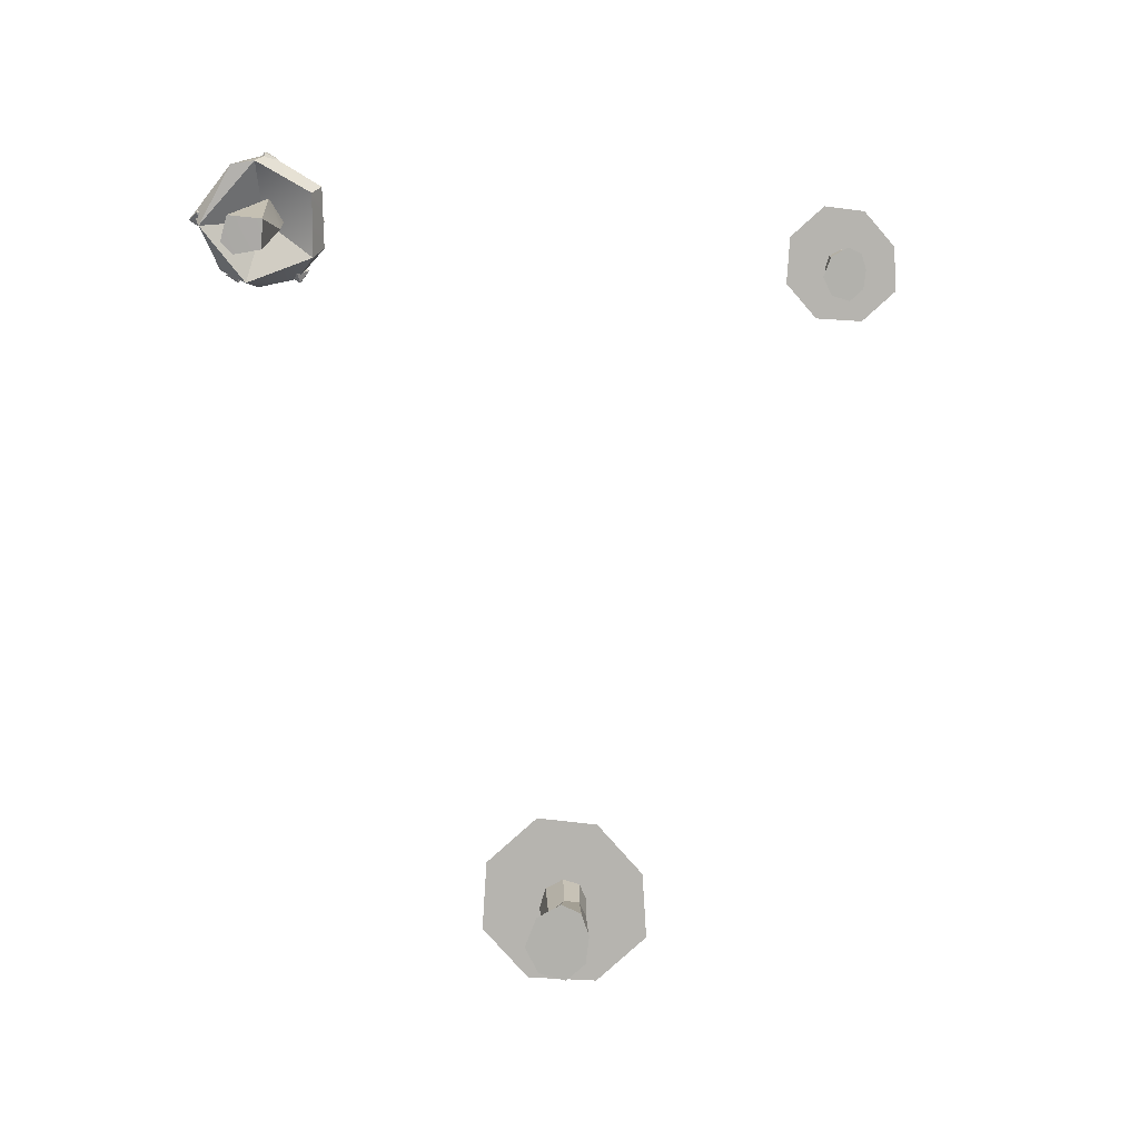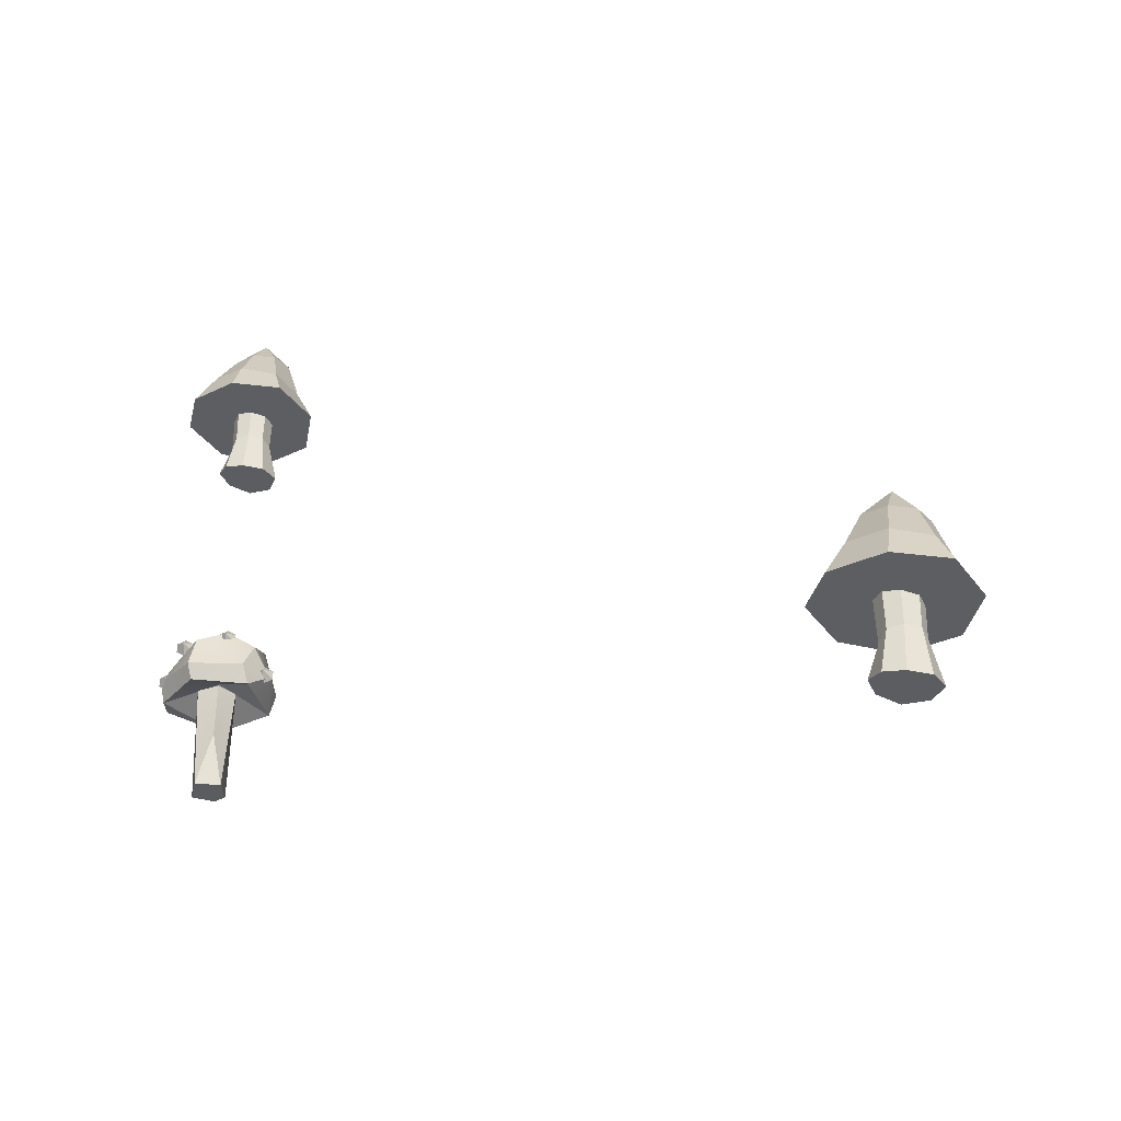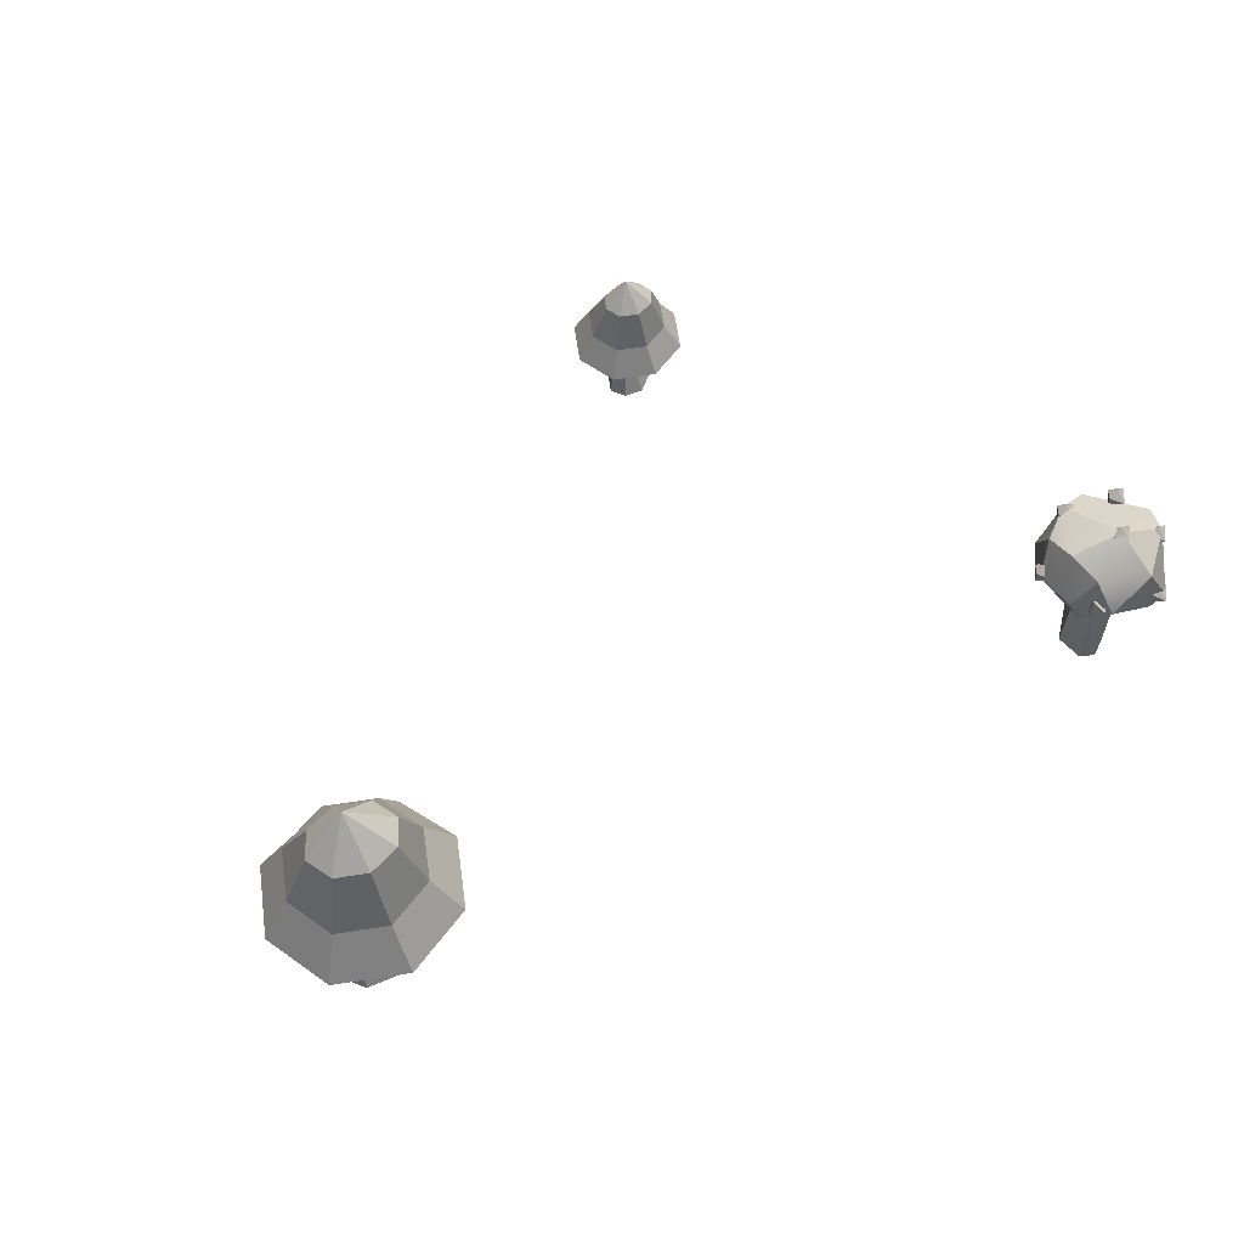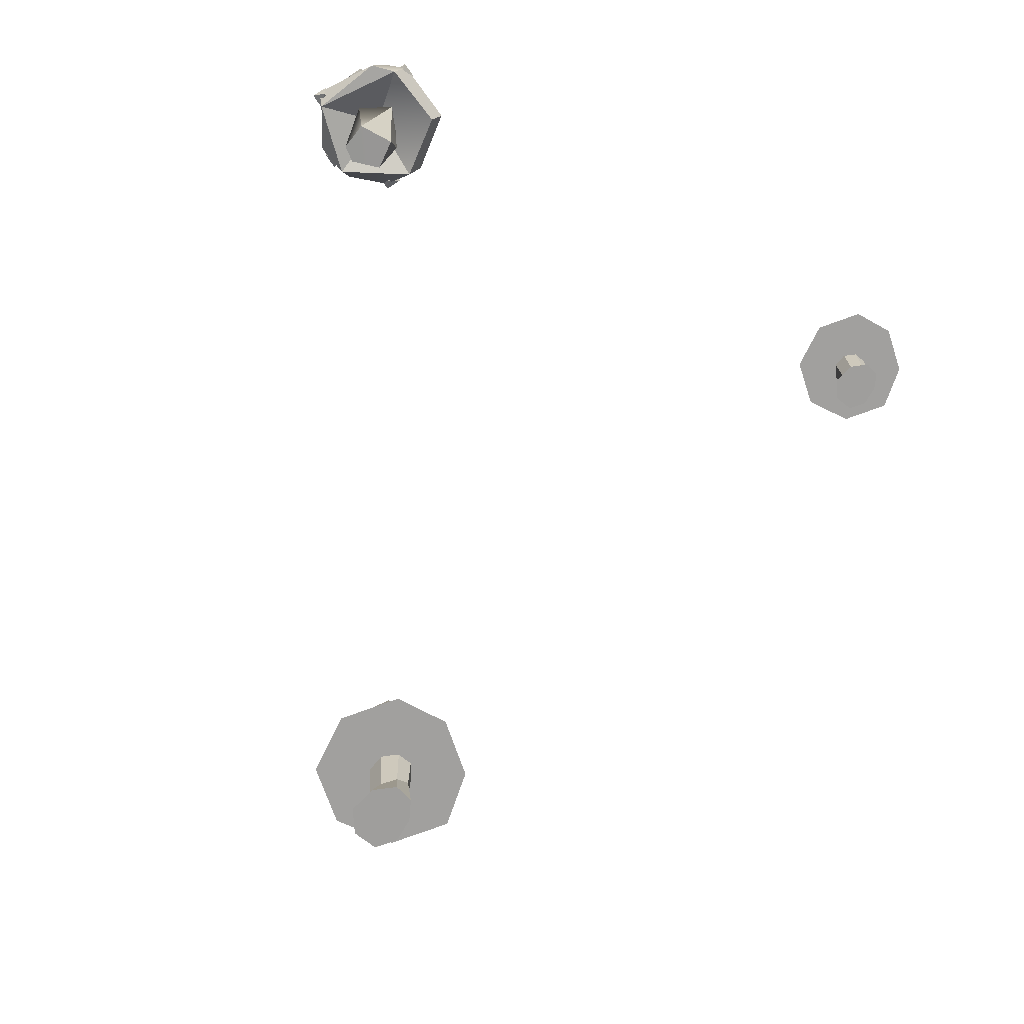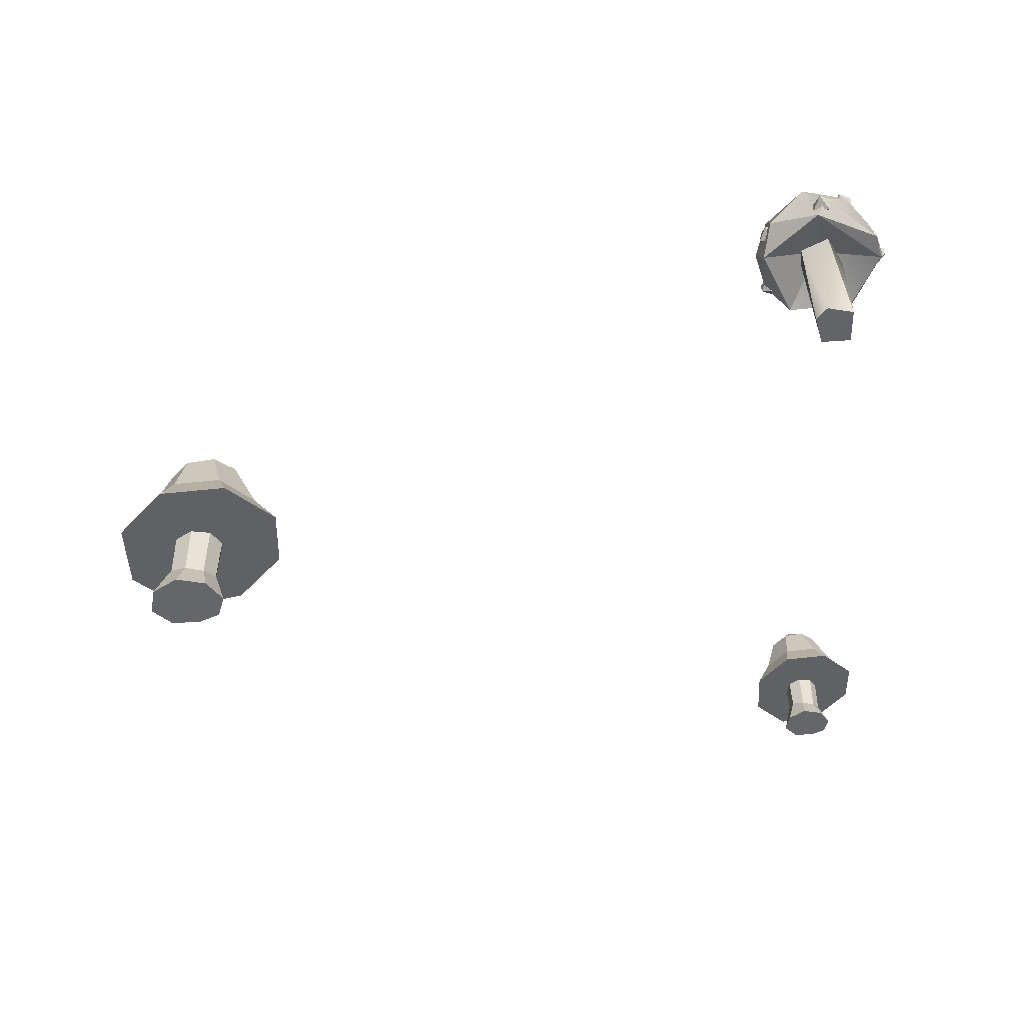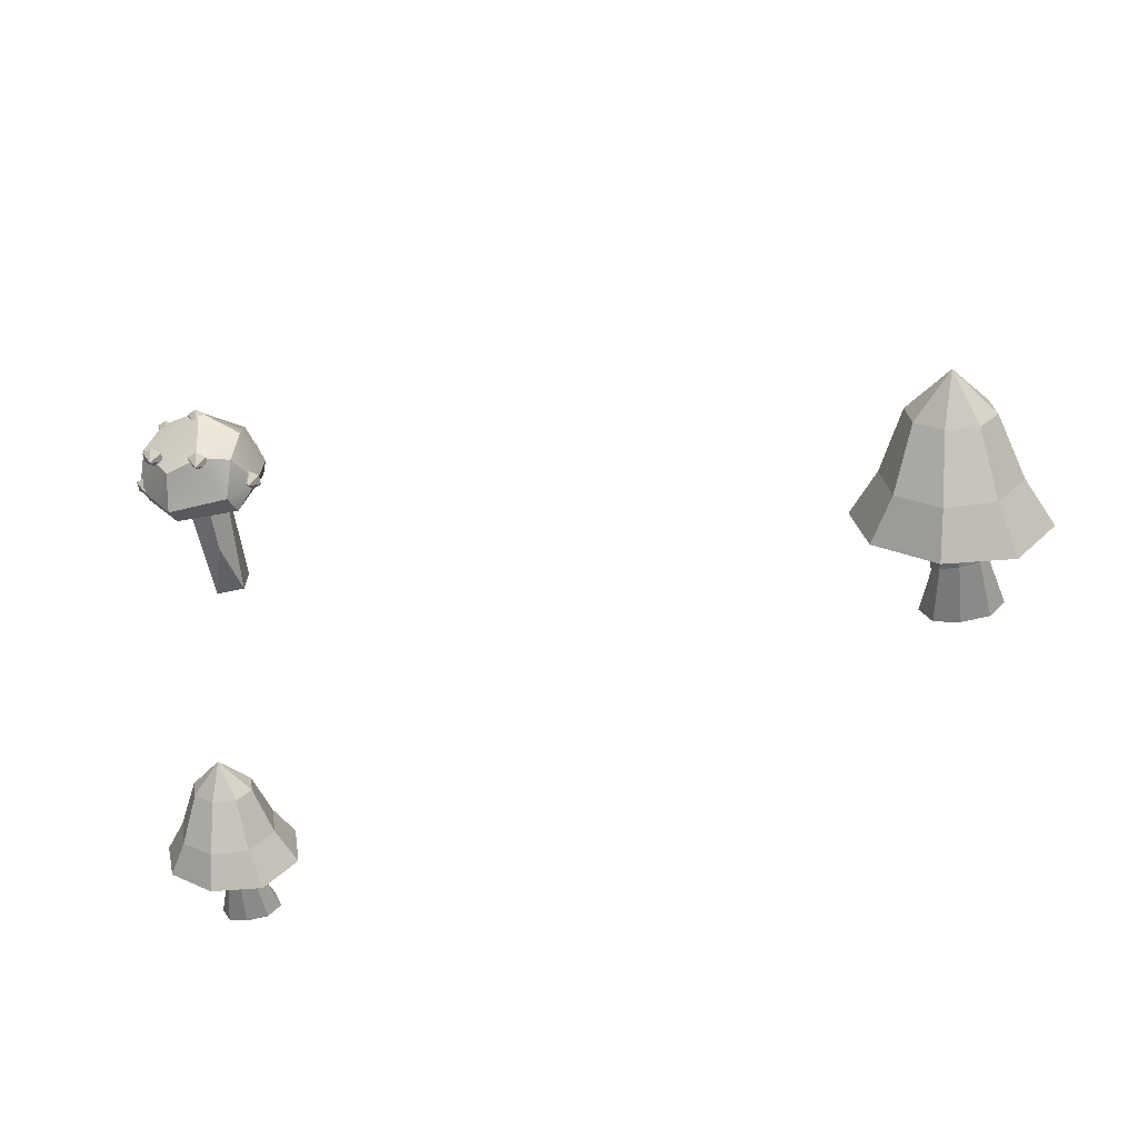
<metadata>
{"format":"obj","ext":"obj","renderer":"f3d","projection":"perspective","resolution":1024,"background":"white","views":[{"elev":-75.7,"azim":95.1,"up":"+Y"},{"elev":-35.2,"azim":177.9,"up":"+Y"},{"elev":54.4,"azim":-44.5,"up":"+Y"},{"elev":-67.9,"azim":72.4,"up":"+Y"},{"elev":-50.9,"azim":11.8,"up":"+Y"},{"elev":-57.8,"azim":-171.6,"up":"+Z"}]}
</metadata>
<code>
o Mushroom_01_LOD1.001
v 16.15 24.31 -77.85
v 16.71 24.66 -77.78
v 16.07 24.94 -77.18
v 15.59 24.59 -77.91
v 16.23 24.94 -78.51
v 16.71 25.29 -77.78
v 15.59 25.22 -77.91
v 16.15 25.57 -77.85
v 12.79 14.82 -75.74
v 12.65 22.14 -76.69
v 13.69 22.14 -77.72
v 15.12 22.12 -77.05
v 14.45 22.13 -75.15
v 12.78 22.13 -75.65
v 13.62 18.23 -78.02
v 13.52 14.83 -75.14
v 12.92 14.81 -77.37
v 14.58 14.81 -77.59
v 14.94 14.81 -75.69
v 13.82 22.99 -76.49
v 15.26 21.42 -79.62
v 13.99 21.38 -72.93
v 10.91 25.25 -76.83
v 13.36 26.37 -75.49
v 11.59 21.38 -79.26
v 10.5 21.38 -75.22
v 17.37 21.38 -76.6
v 10.33 22.6 -78.09
v 10.05 22.6 -75.73
v 11.94 22.6 -79.83
v 17.59 22.6 -77.24
v 15.49 22.36 -80.12
v 17.29 21.49 -75.19
v 11.21 22.6 -73.66
v 14.6 22.36 -72.56
v 11.42 24.59 -78.7
v 15.18 24.59 -79.45
v 17.06 24.59 -76.1
v 13.41 24.58 -73.08
v 10.97 24.59 -74.89
v 13.25 25.25 -79.36
v 15.97 25.25 -74.5
v 13.47 25.3 -75.59
v 14.03 25.65 -75.52
v 13.39 25.93 -74.93
v 12.91 25.58 -75.65
v 13.55 25.93 -76.25
v 14.03 26.28 -75.52
v 12.91 26.21 -75.65
v 13.47 26.56 -75.59
v 15.69 24.31 -74.6
v 16.25 24.66 -74.53
v 15.61 24.94 -73.94
v 15.12 24.59 -74.66
v 15.76 24.94 -75.26
v 16.25 25.29 -74.53
v 15.13 25.22 -74.66
v 15.69 25.57 -74.6
v 13.25 24.31 -79.12
v 13.8 24.66 -79.06
v 13.17 24.94 -78.46
v 12.68 24.59 -79.19
v 13.32 24.94 -79.78
v 13.81 25.29 -79.06
v 12.69 25.22 -79.19
v 13.25 25.57 -79.12
v 10.66 22.12 -78.15
v 11.22 22.47 -78.09
v 10.59 22.75 -77.49
v 10.1 22.4 -78.22
v 10.74 22.75 -78.81
v 11.23 23.1 -78.09
v 10.1 23.03 -78.22
v 10.66 23.38 -78.15
v 14.71 21.75 -72.87
v 14.29 22.32 -72.25
v 13.8 21.97 -72.97
v 14.44 22.32 -73.57
v 14.93 22.67 -72.84
v 13.81 22.6 -72.97
v 14.36 22.95 -72.91
v 17.16 22.02 -77.14
v 17.72 22.37 -77.08
v 17.08 22.65 -76.48
v 16.6 22.3 -77.21
v 17.24 22.65 -77.8
v 17.72 23 -77.08
v 16.6 22.93 -77.21
v 17.16 23.28 -77.14
v 10.98 22.12 -74.59
v 11.53 22.47 -74.52
v 10.9 22.75 -73.93
v 10.41 22.4 -74.66
v 11.05 22.75 -75.25
v 11.54 23.1 -74.52
v 10.63 23.31 -74.63
f 1 4 5
f 1 5 2
f 1 2 3
f 1 3 4
f 2 5 6
f 3 2 6
f 4 7 5
f 4 3 7
f 5 7 8
f 6 5 8
f 3 6 8
f 7 3 8
f 13 16 19
f 22 39 34
f 15 18 17
f 18 12 19
f 31 37 38
f 37 41 24
f 17 18 19
f 30 21 25
f 16 14 9
f 42 35 33
f 20 27 22
f 20 22 26
f 21 31 27
f 22 33 35
f 26 22 34
f 34 29 26
f 28 30 25
f 24 39 42
f 29 40 23
f 24 23 40
f 10 9 14
f 21 20 25
f 35 42 39
f 30 41 37
f 15 10 11
f 19 12 13
f 26 28 25
f 41 23 24
f 12 15 11
f 22 27 33
f 25 20 26
f 43 46 47
f 43 47 44
f 43 44 45
f 43 45 46
f 44 47 48
f 45 44 48
f 46 49 47
f 46 45 49
f 47 49 50
f 48 47 50
f 45 48 50
f 49 45 50
f 51 54 55
f 51 55 52
f 51 52 53
f 51 53 54
f 52 55 56
f 53 52 56
f 54 57 55
f 54 53 57
f 55 57 58
f 56 55 58
f 53 56 58
f 57 53 58
f 59 62 63
f 59 63 60
f 59 60 61
f 59 61 62
f 60 63 64
f 61 60 64
f 62 65 63
f 62 61 65
f 63 65 66
f 64 63 66
f 61 64 66
f 65 61 66
f 67 70 71
f 67 71 68
f 67 68 69
f 67 69 70
f 68 71 72
f 69 68 72
f 70 73 71
f 70 69 73
f 71 73 74
f 72 71 74
f 69 72 74
f 73 69 74
f 75 77 78
f 75 76 77
f 75 78 79
f 76 75 79
f 77 80 78
f 77 76 80
f 78 80 81
f 79 78 81
f 76 79 81
f 80 76 81
f 82 85 86
f 82 86 83
f 82 83 84
f 82 84 85
f 83 86 87
f 84 83 87
f 85 88 86
f 85 84 88
f 86 88 89
f 87 86 89
f 84 87 89
f 88 84 89
f 90 93 94
f 90 94 91
f 90 91 92
f 90 92 93
f 91 94 95
f 92 91 95
f 93 96 94
f 93 92 96
f 95 94 96
f 92 95 96
f 22 35 39
f 31 32 37
f 42 38 24
f 38 37 24
f 19 16 9
f 9 17 19
f 12 11 13
f 11 10 13
f 10 14 13
f 30 32 21
f 16 13 14
f 27 31 33
f 31 38 33
f 38 42 33
f 21 32 31
f 34 40 29
f 28 36 30
f 36 28 23
f 28 29 23
f 34 39 40
f 39 24 40
f 10 17 9
f 21 27 20
f 37 32 30
f 30 36 41
f 15 17 10
f 26 29 28
f 41 36 23
f 12 18 15
o Mushroom_02_LOD0.001
v -29.56 15.53 -87.74
v -29.57 17.83 -88.76
v -31.28 15.48 -88.39
v -30.69 18.28 -89.13
v -31.92 15.48 -89.99
v -31.14 18.83 -90.1
v -30.96 15.52 -91.26
v -30.62 18.99 -91.07
v -29.24 15.59 -91.62
v -29.45 19.04 -91.44
v -27.79 15.64 -91.29
v -28.4 18.88 -91.11
v -27.14 15.76 -90.13
v -28 18.29 -90.24
v -27.84 15.71 -88.59
v -28.47 17.84 -89.23
v -30.77 23.16 -88.92
v -29.57 23.16 -88.44
v -31.26 23.17 -90.1
v -30.7 23.22 -91.16
v -29.45 23.28 -91.55
v -28.32 23.22 -91.18
v -27.89 23.17 -90.13
v -28.38 23.16 -88.94
v -30.56 21.1 -84.9
v -30.35 27.71 -87.53
v -34.01 20.94 -87.42
v -31.89 27.64 -88.66
v -34.68 21.09 -91.64
v -32.18 27.65 -90.36
v -32.19 21.45 -94.99
v -31.06 27.73 -91.57
v -28.12 21.78 -95.09
v -29.18 27.84 -91.66
v -24.67 21.93 -92.57
v -27.65 27.91 -90.54
v -23.87 21.82 -88.91
v -27.35 27.9 -88.86
v -26.35 21.47 -85.55
v -28.48 27.82 -87.65
v -29.98 30.38 -89.79
v -30.39 23.94 -86.37
v -32.82 23.83 -88.15
v -33.29 23.93 -91.11
v -31.53 24.19 -93.54
v -28.59 24.44 -93.88
v -26.17 24.55 -92.11
v -25.67 24.45 -89.26
v -27.43 24.2 -86.83
f 98 99 97
f 100 101 99
f 102 103 101
f 104 105 103
f 105 108 107
f 107 110 109
f 110 120 112
f 109 112 111
f 111 98 97
f 107 109 111
f 117 116 113
f 102 113 115
f 106 118 108
f 98 120 114
f 100 114 113
f 104 115 116
f 108 119 110
f 106 116 117
f 138 124 139
f 139 126 140
f 140 128 141
f 128 142 141
f 130 143 142
f 132 144 143
f 134 132 137
f 134 145 144
f 136 138 145
f 131 133 135
f 130 128 137
f 136 134 137
f 126 124 137
f 132 130 137
f 122 136 137
f 124 122 137
f 128 126 137
f 145 121 135
f 133 145 135
f 131 144 133
f 129 143 131
f 141 129 127
f 140 127 125
f 139 125 123
f 138 123 121
f 98 100 99
f 100 102 101
f 102 104 103
f 104 106 105
f 105 106 108
f 107 108 110
f 110 119 120
f 109 110 112
f 111 112 98
f 111 97 105
f 97 99 103
f 99 101 103
f 103 105 97
f 105 107 111
f 115 113 116
f 113 114 117
f 114 120 117
f 120 119 117
f 119 118 117
f 102 100 113
f 106 117 118
f 98 112 120
f 100 98 114
f 104 102 115
f 108 118 119
f 106 104 116
f 138 122 124
f 139 124 126
f 140 126 128
f 128 130 142
f 130 132 143
f 132 134 144
f 134 136 145
f 136 122 138
f 135 121 129
f 121 123 129
f 123 125 129
f 125 127 129
f 129 131 135
f 145 138 121
f 133 144 145
f 131 143 144
f 129 142 143
f 141 142 129
f 140 141 127
f 139 140 125
f 138 139 123
o Mushroom_02_LOD0.002
v 8.603 15.57 -107.8
v 8.595 16.98 -108.5
v 7.546 15.53 -108.2
v 7.912 17.25 -108.7
v 7.157 15.53 -109.2
v 7.633 17.58 -109.3
v 7.747 15.55 -110
v 7.954 17.68 -109.9
v 8.796 15.6 -110.2
v 8.67 17.71 -110.1
v 9.69 15.63 -110
v 9.317 17.62 -109.9
v 10.08 15.7 -109.3
v 9.559 17.25 -109.4
v 9.656 15.67 -108.4
v 9.274 16.98 -108.8
v 7.865 20.24 -108.6
v 8.597 20.24 -108.3
v 7.561 20.24 -109.3
v 7.902 20.28 -109.9
v 8.669 20.31 -110.2
v 9.36 20.28 -110
v 9.624 20.24 -109.3
v 9.324 20.24 -108.6
v 7.991 18.98 -106.1
v 8.117 23.02 -107.7
v 5.878 18.88 -107.6
v 7.176 22.98 -108.4
v 5.469 18.97 -110.2
v 6.995 22.99 -109.4
v 6.989 19.19 -112.3
v 7.682 23.04 -110.2
v 9.487 19.39 -112.3
v 8.834 23.11 -110.2
v 11.6 19.49 -110.8
v 9.775 23.15 -109.6
v 12.09 19.42 -108.6
v 9.955 23.14 -108.5
v 10.57 19.2 -106.5
v 9.268 23.1 -107.8
v 8.348 24.66 -109.1
v 8.093 20.71 -107
v 6.606 20.65 -108.1
v 6.318 20.71 -109.9
v 7.397 20.87 -111.4
v 9.195 21.02 -111.6
v 10.68 21.09 -110.5
v 10.99 21.03 -108.8
v 9.906 20.87 -107.3
f 147 148 146
f 149 150 148
f 151 152 150
f 153 154 152
f 154 157 156
f 156 159 158
f 159 169 161
f 158 161 160
f 160 147 146
f 156 158 160
f 166 165 162
f 151 162 164
f 155 167 157
f 147 169 163
f 149 163 162
f 153 164 165
f 157 168 159
f 155 165 166
f 187 173 188
f 188 175 189
f 189 177 190
f 177 191 190
f 179 192 191
f 181 193 192
f 183 181 186
f 183 194 193
f 185 187 194
f 180 182 184
f 179 177 186
f 185 183 186
f 175 173 186
f 181 179 186
f 171 185 186
f 173 171 186
f 177 175 186
f 194 170 184
f 182 194 184
f 180 193 182
f 178 192 180
f 190 178 176
f 189 176 174
f 188 174 172
f 170 188 172
f 147 149 148
f 149 151 150
f 151 153 152
f 153 155 154
f 154 155 157
f 156 157 159
f 159 168 169
f 158 159 161
f 160 161 147
f 160 146 154
f 146 148 152
f 148 150 152
f 152 154 146
f 154 156 160
f 164 162 165
f 162 163 166
f 163 169 166
f 169 168 166
f 168 167 166
f 151 149 162
f 155 166 167
f 147 161 169
f 149 147 163
f 153 151 164
f 157 167 168
f 155 153 165
f 187 171 173
f 188 173 175
f 189 175 177
f 177 179 191
f 179 181 192
f 181 183 193
f 183 185 194
f 185 171 187
f 184 170 178
f 170 172 178
f 172 174 178
f 174 176 178
f 178 180 184
f 194 187 170
f 182 193 194
f 180 192 193
f 178 191 192
f 190 191 178
f 189 190 176
f 188 189 174
f 170 187 188

</code>
